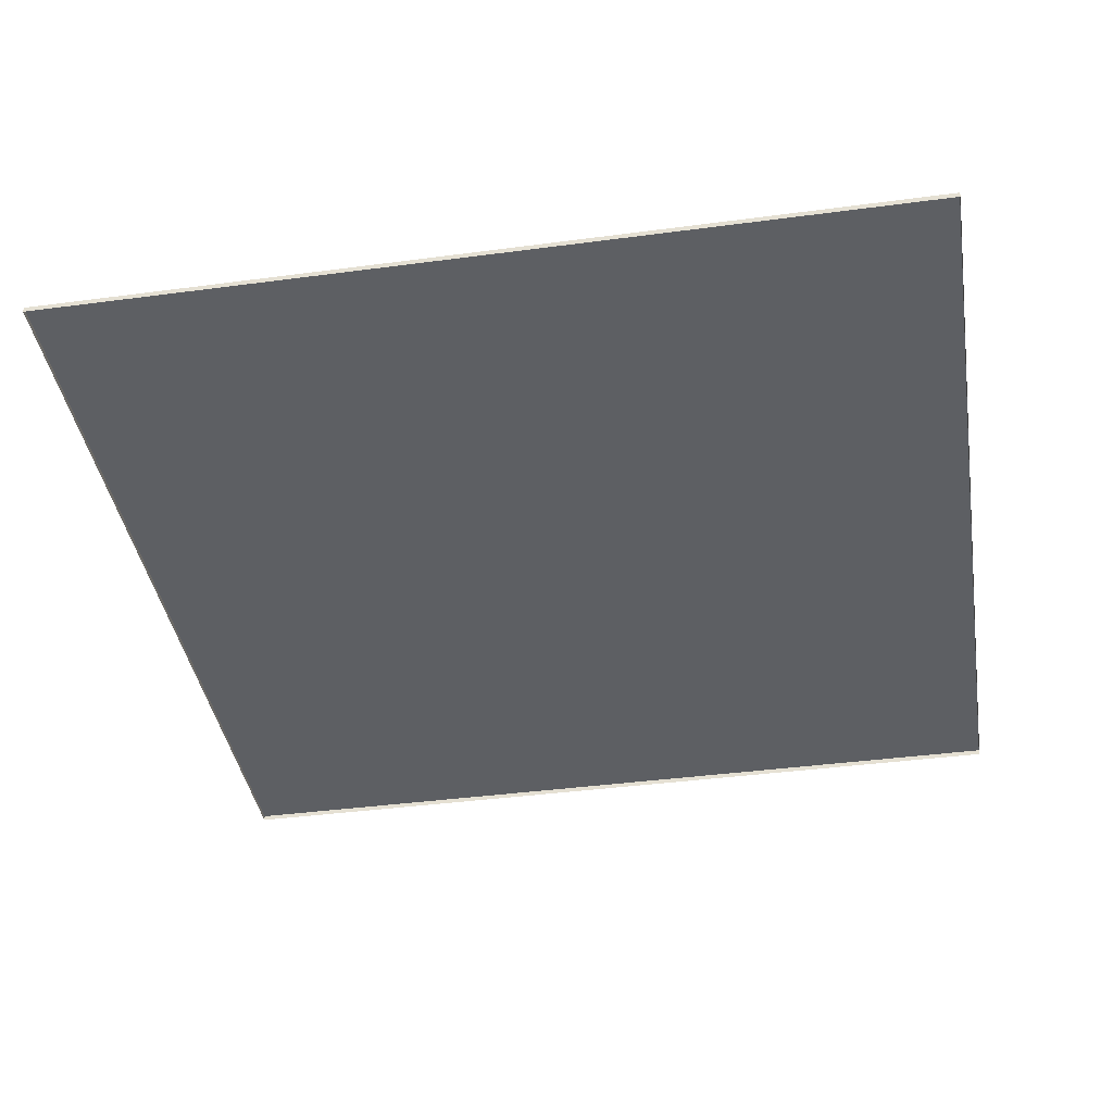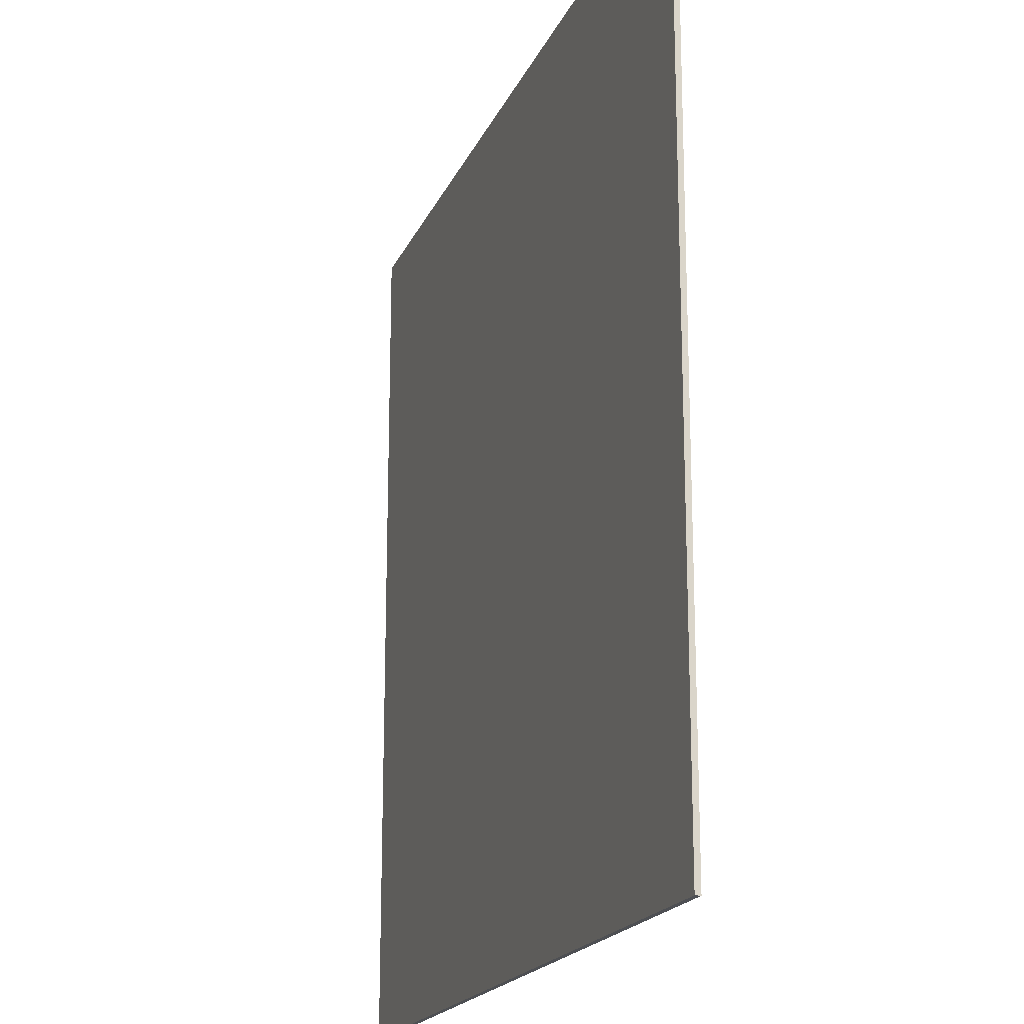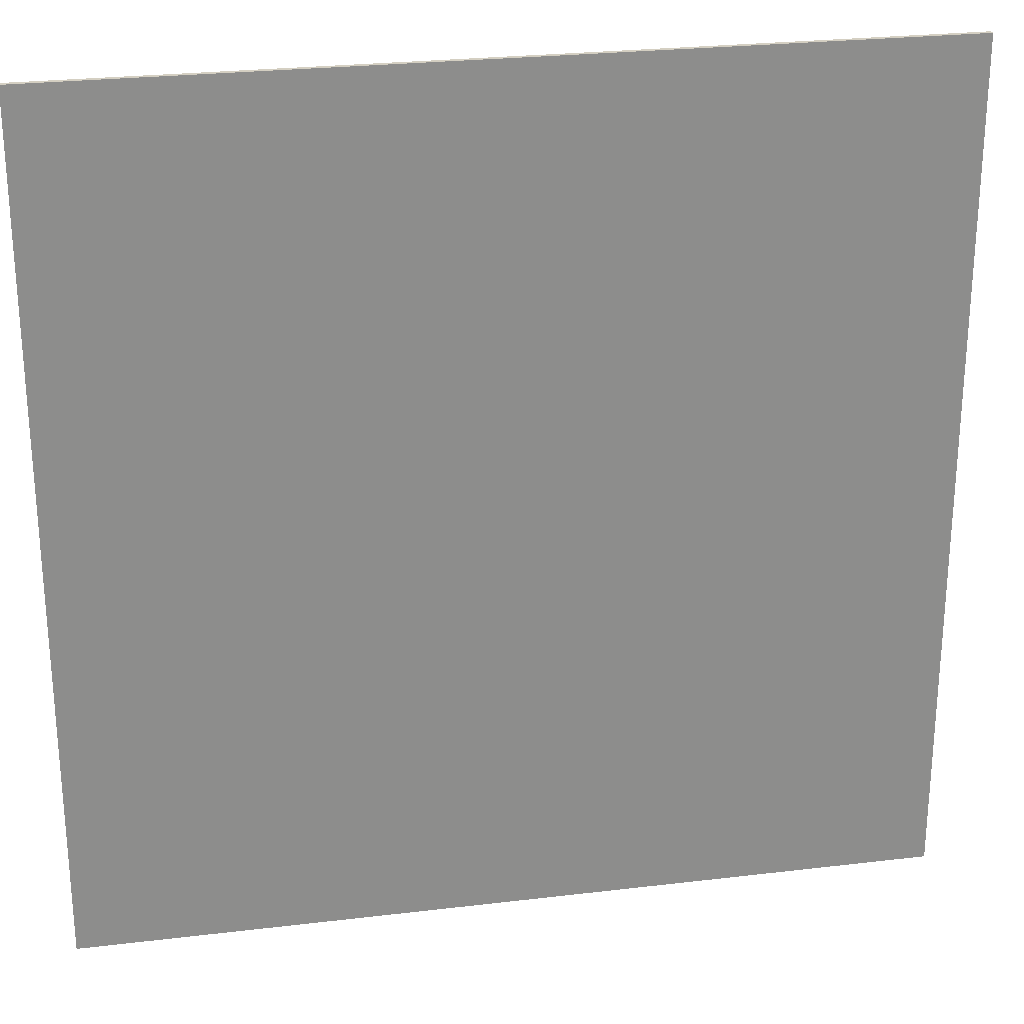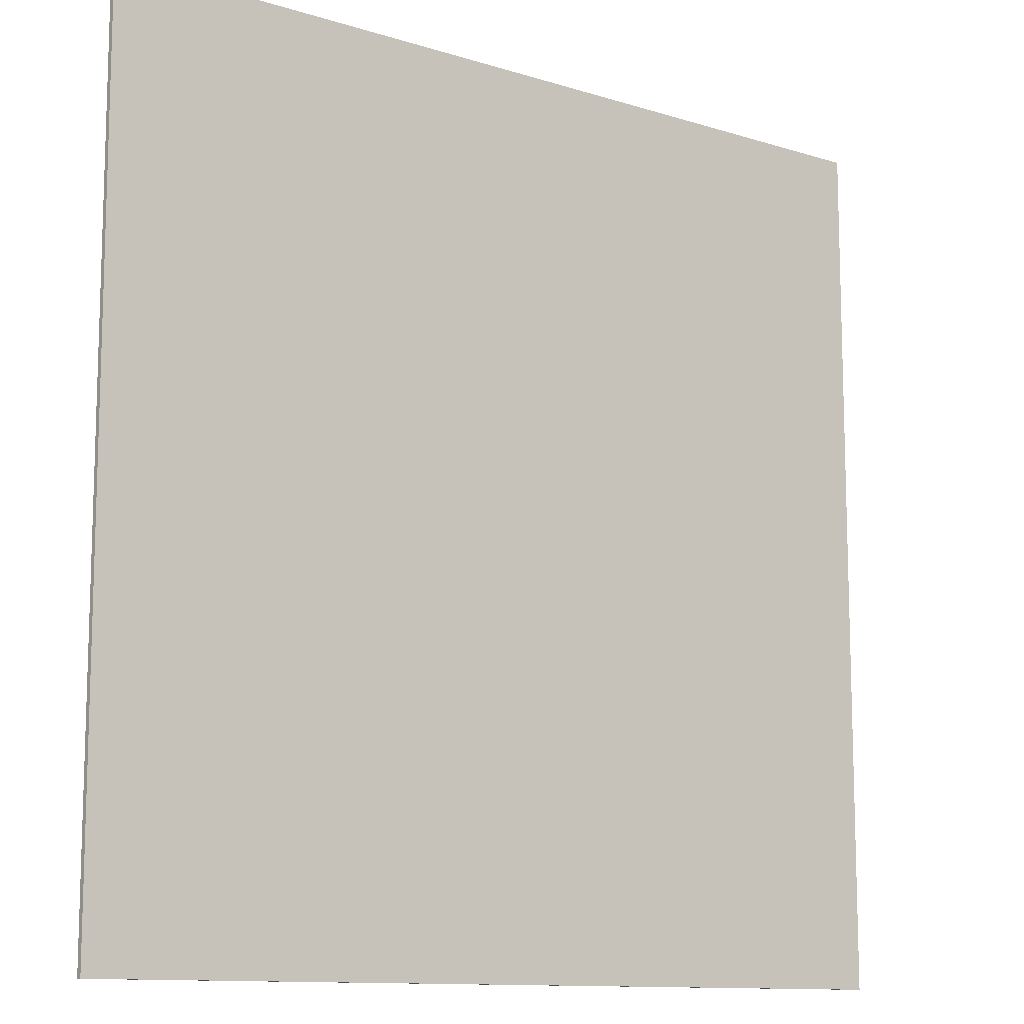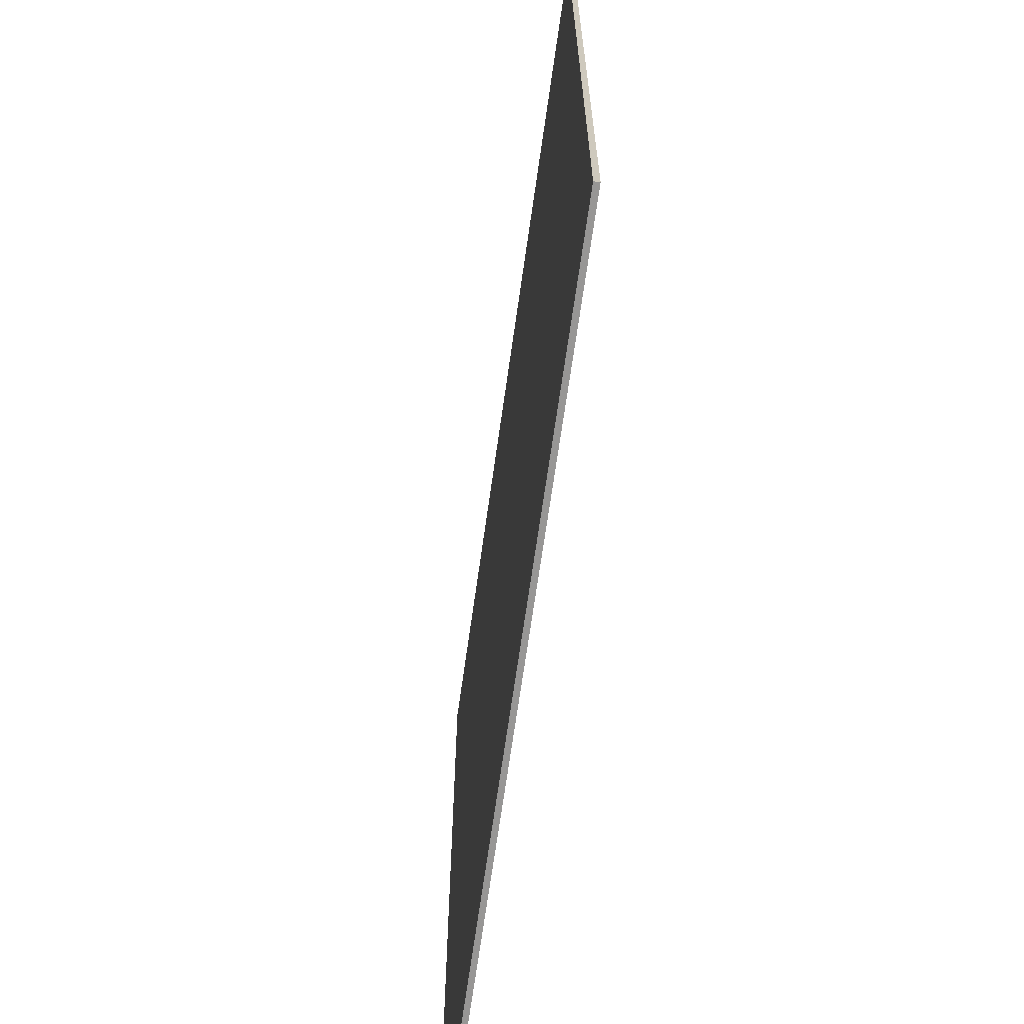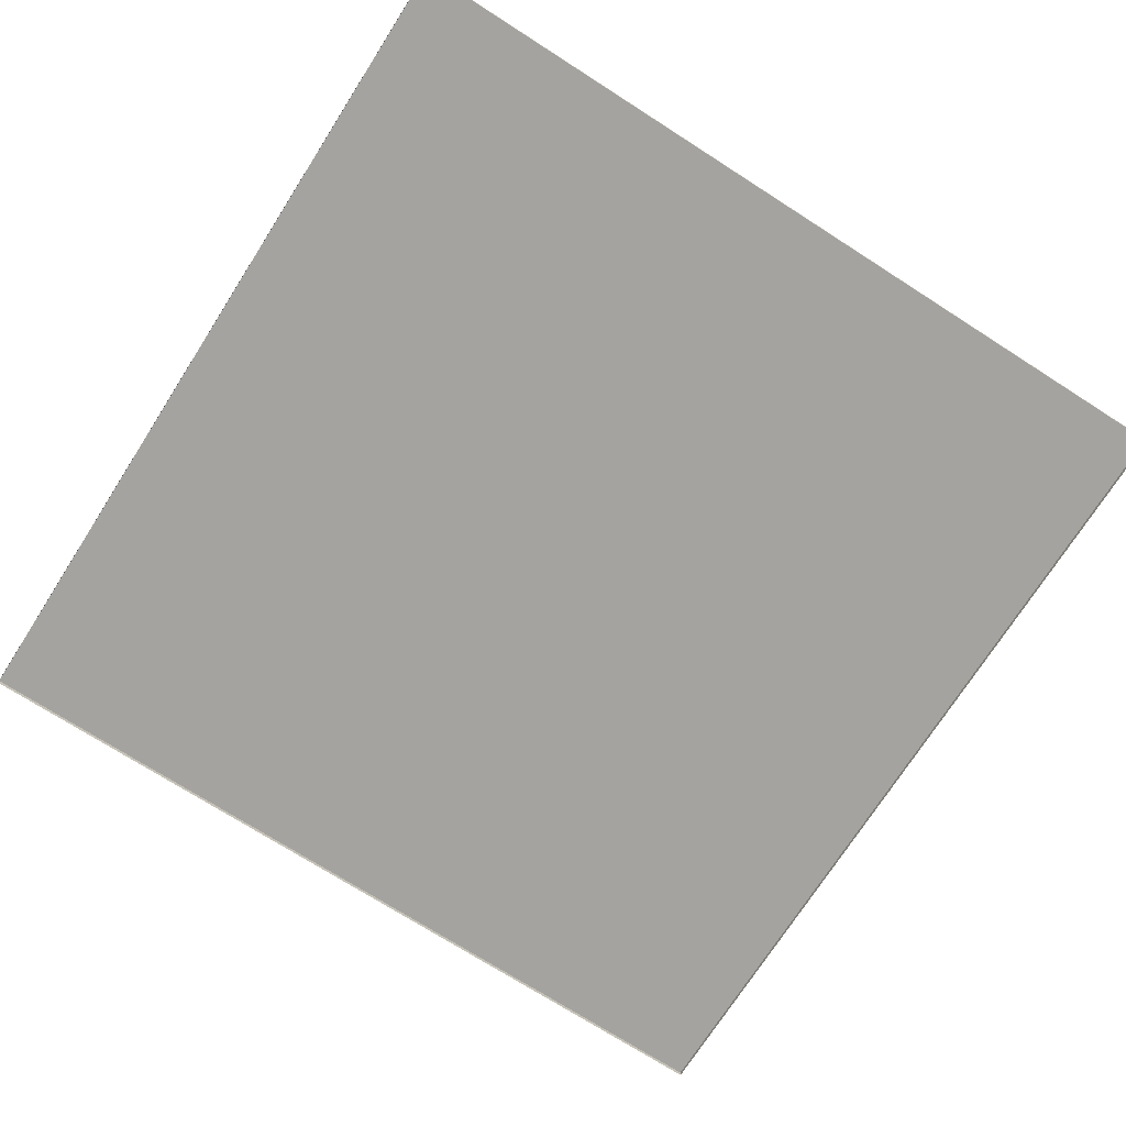
<metadata>
{"format":"obj","ext":"obj","renderer":"f3d","projection":"perspective","resolution":1024,"background":"white","views":[{"elev":-40.1,"azim":-80.7,"up":"+Y"},{"elev":-18.8,"azim":-108.1,"up":"+Z"},{"elev":25.8,"azim":169.2,"up":"+Z"},{"elev":-11.6,"azim":142.8,"up":"+Z"},{"elev":-67.9,"azim":-98.0,"up":"+Z"},{"elev":-73.0,"azim":57.4,"up":"+Y"}]}
</metadata>
<code>
g ter_lod_066
v -0.2 0 0.2
v 0.2 -1.907e-08 -0.2
v 0.2 0 0.2
v 0.2 -0.002483 0.2
v 0.2 -0.002483 -0.2
v -0.2 -0.002483 0.2
v -0.2 0 -0.2
v 0.2 -1.907e-08 -0.2
v -0.2 0 0.2
v -0.2 -0.002483 -0.2
v -0.2 -0.002483 0.2
v 0.2 -0.002483 -0.2
g ter_lod_066_0
f 3 2 1
f 3 4 2
f 4 5 2
f 6 4 3
f 1 6 3
f 9 8 7
f 7 10 9
f 10 11 9
f 12 10 7
f 8 12 7

</code>
